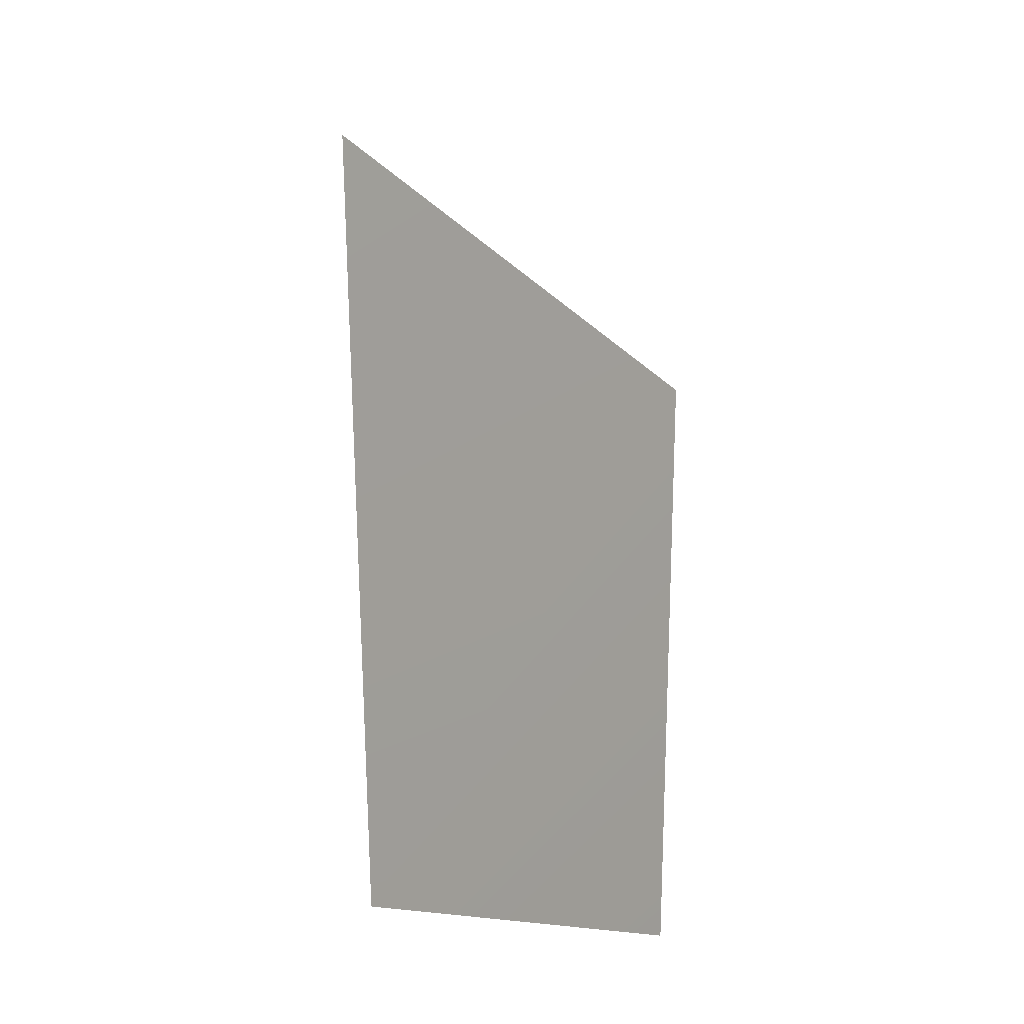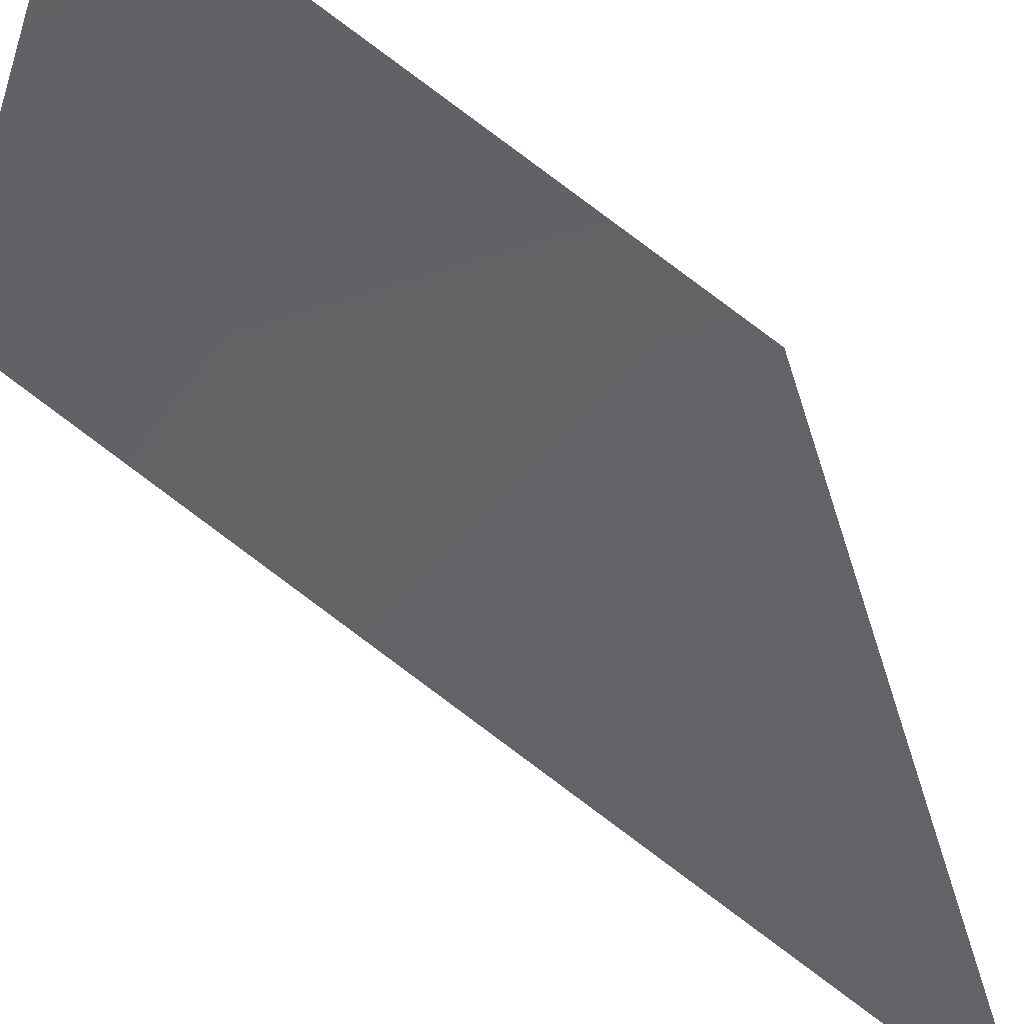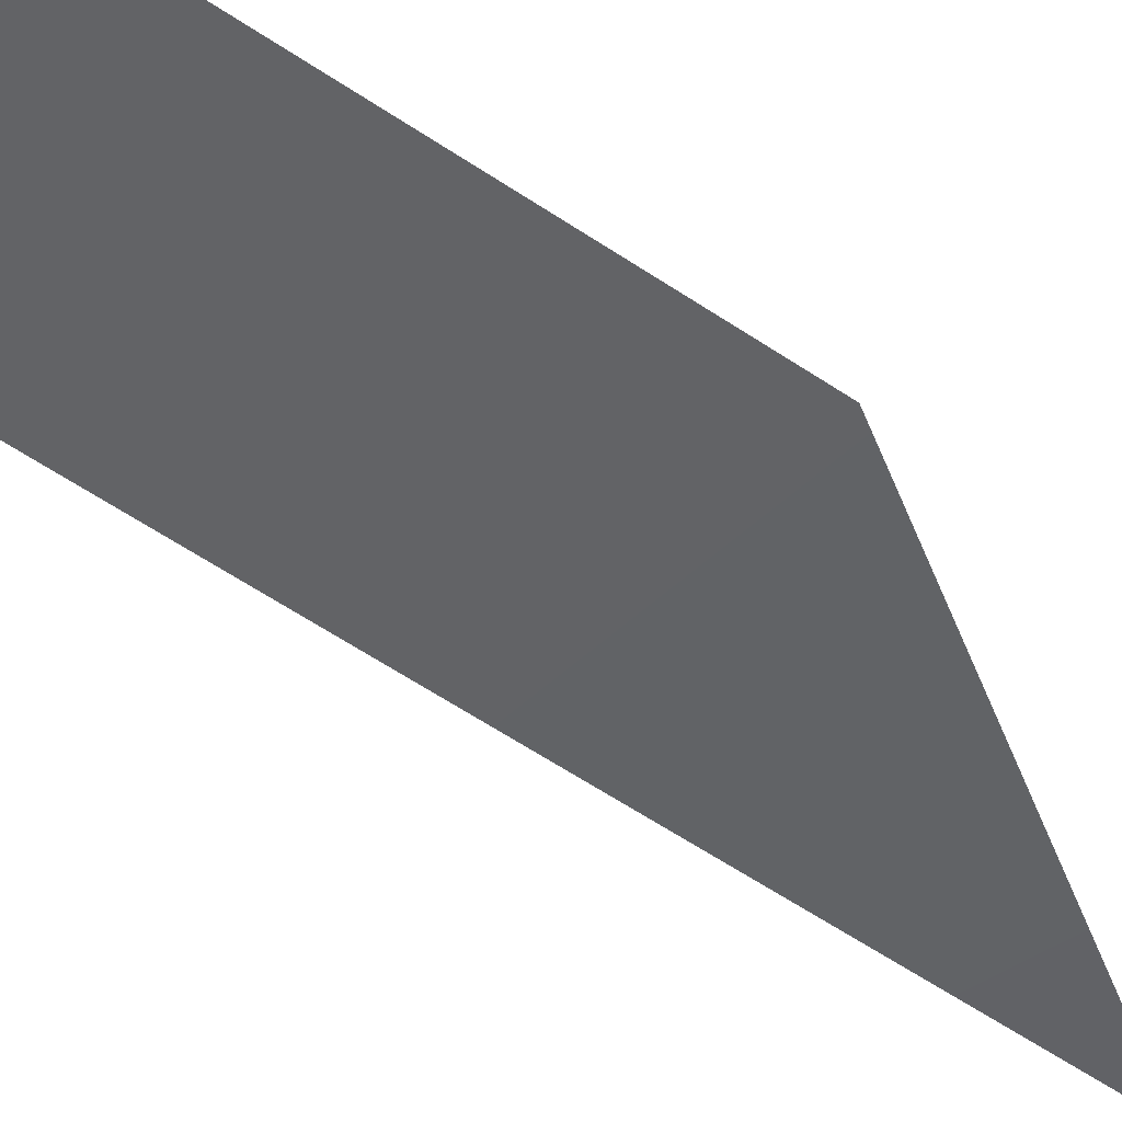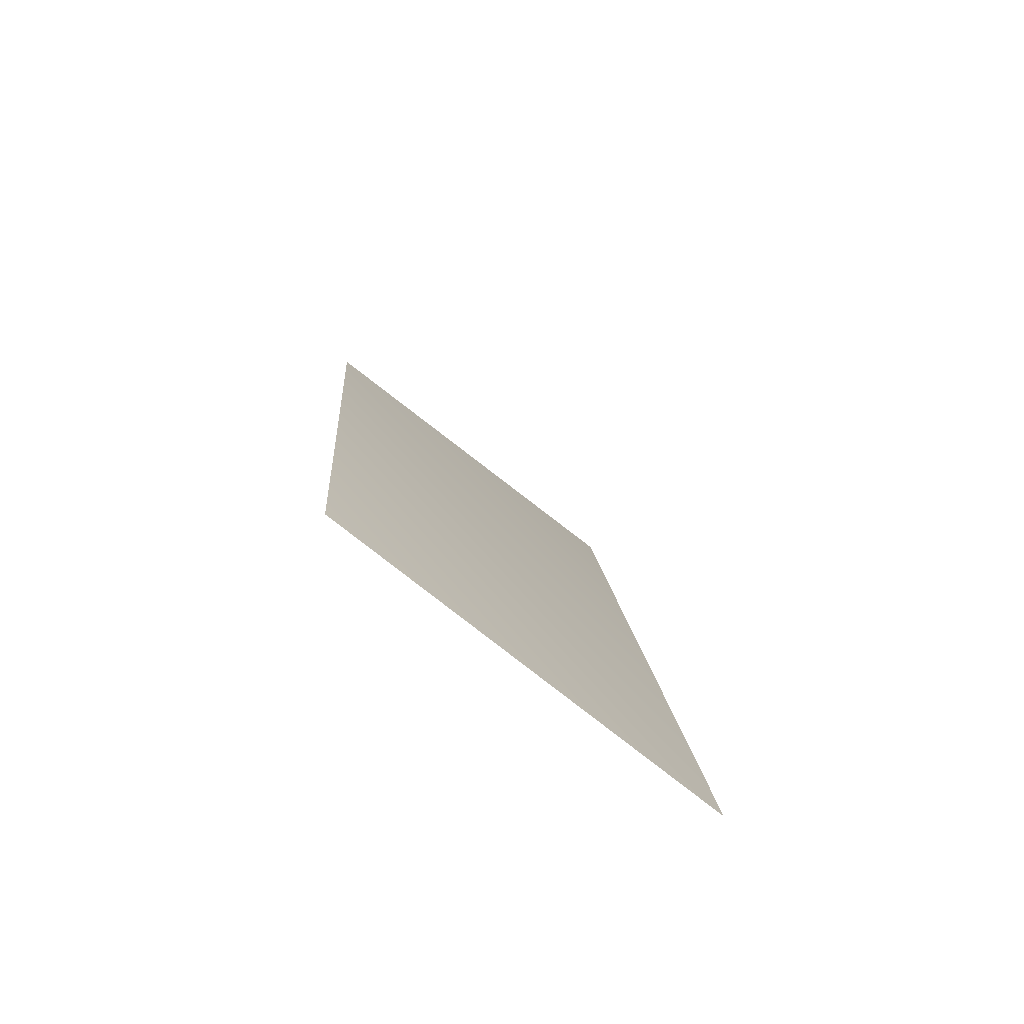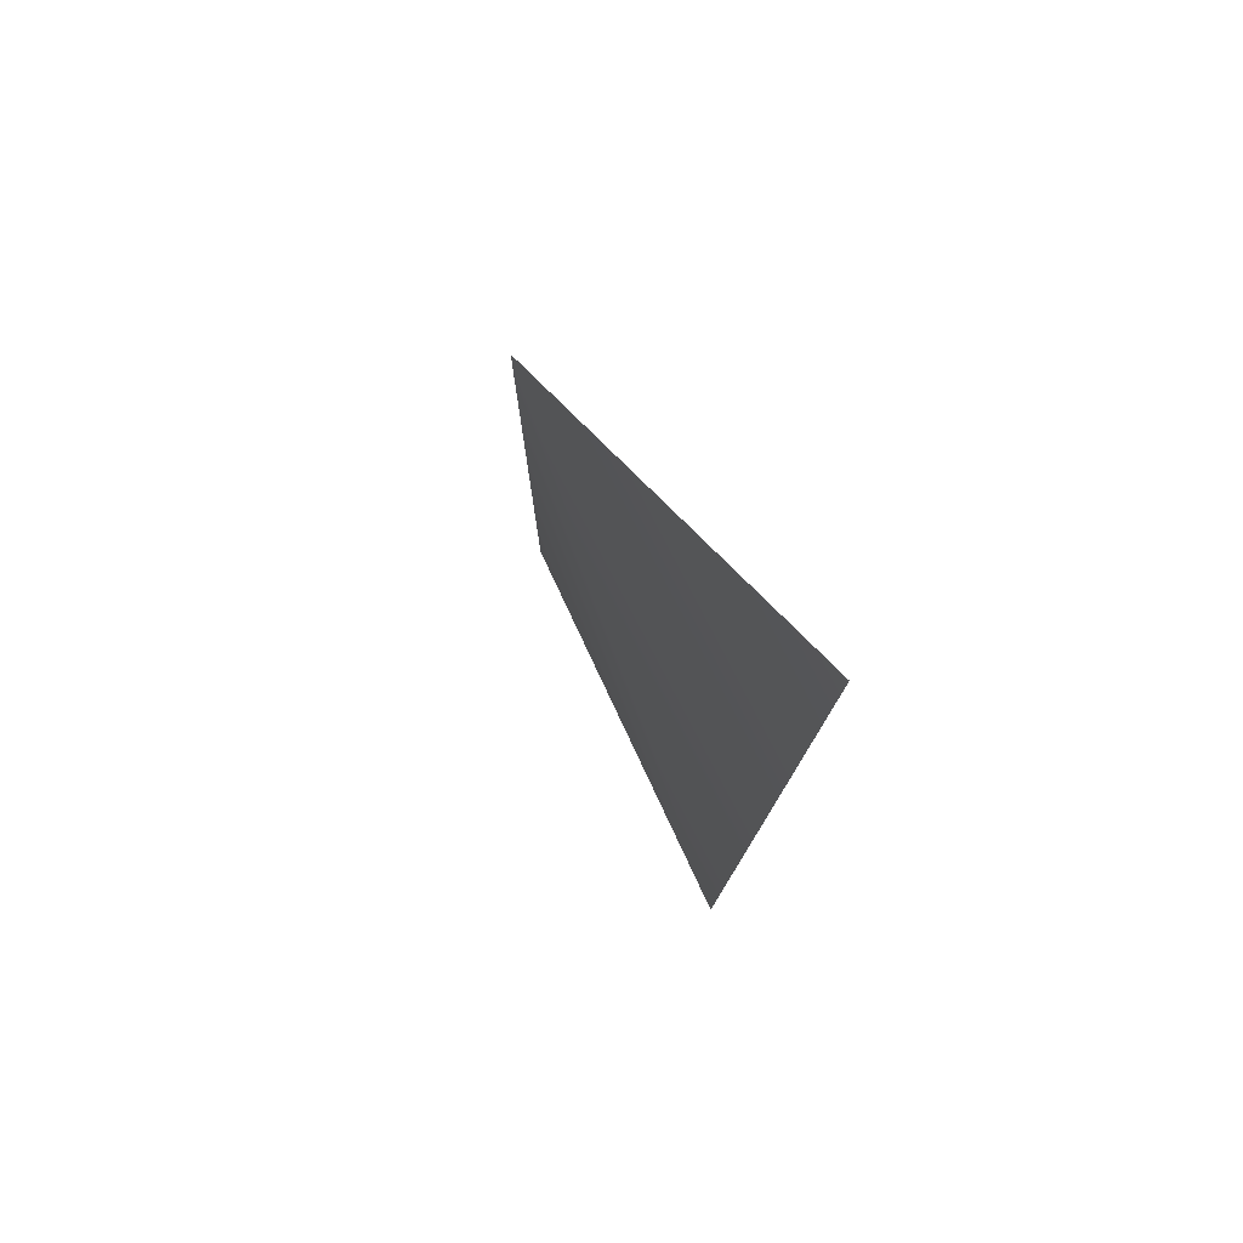
<metadata>
{"format":"obj","ext":"obj","renderer":"f3d","projection":"perspective","resolution":1024,"background":"white","views":[{"elev":-4.9,"azim":111.2,"up":"+Z"},{"elev":64.3,"azim":-45.9,"up":"+Y"},{"elev":72.5,"azim":-53.3,"up":"+Y"},{"elev":-73.1,"azim":-152.1,"up":"+Z"},{"elev":76.7,"azim":-48.7,"up":"+Z"}]}
</metadata>
<code>
v -0.1333 -0.2072 -0.4281
v 0.04965 0.1957 0.09499
v 0.03136 0.1712 -0.4165
v -0.04909 -0.2081 0.4137
v -0.1333 -0.2072 -0.4281
v 0.04965 0.1957 0.09499
v -0.04909 -0.2081 0.4137
v 0.03136 0.1712 -0.4165
g glass_door_frontR_10343_218
f 1 3 2
f 2 4 1
f 5 7 6
f 6 8 5

</code>
